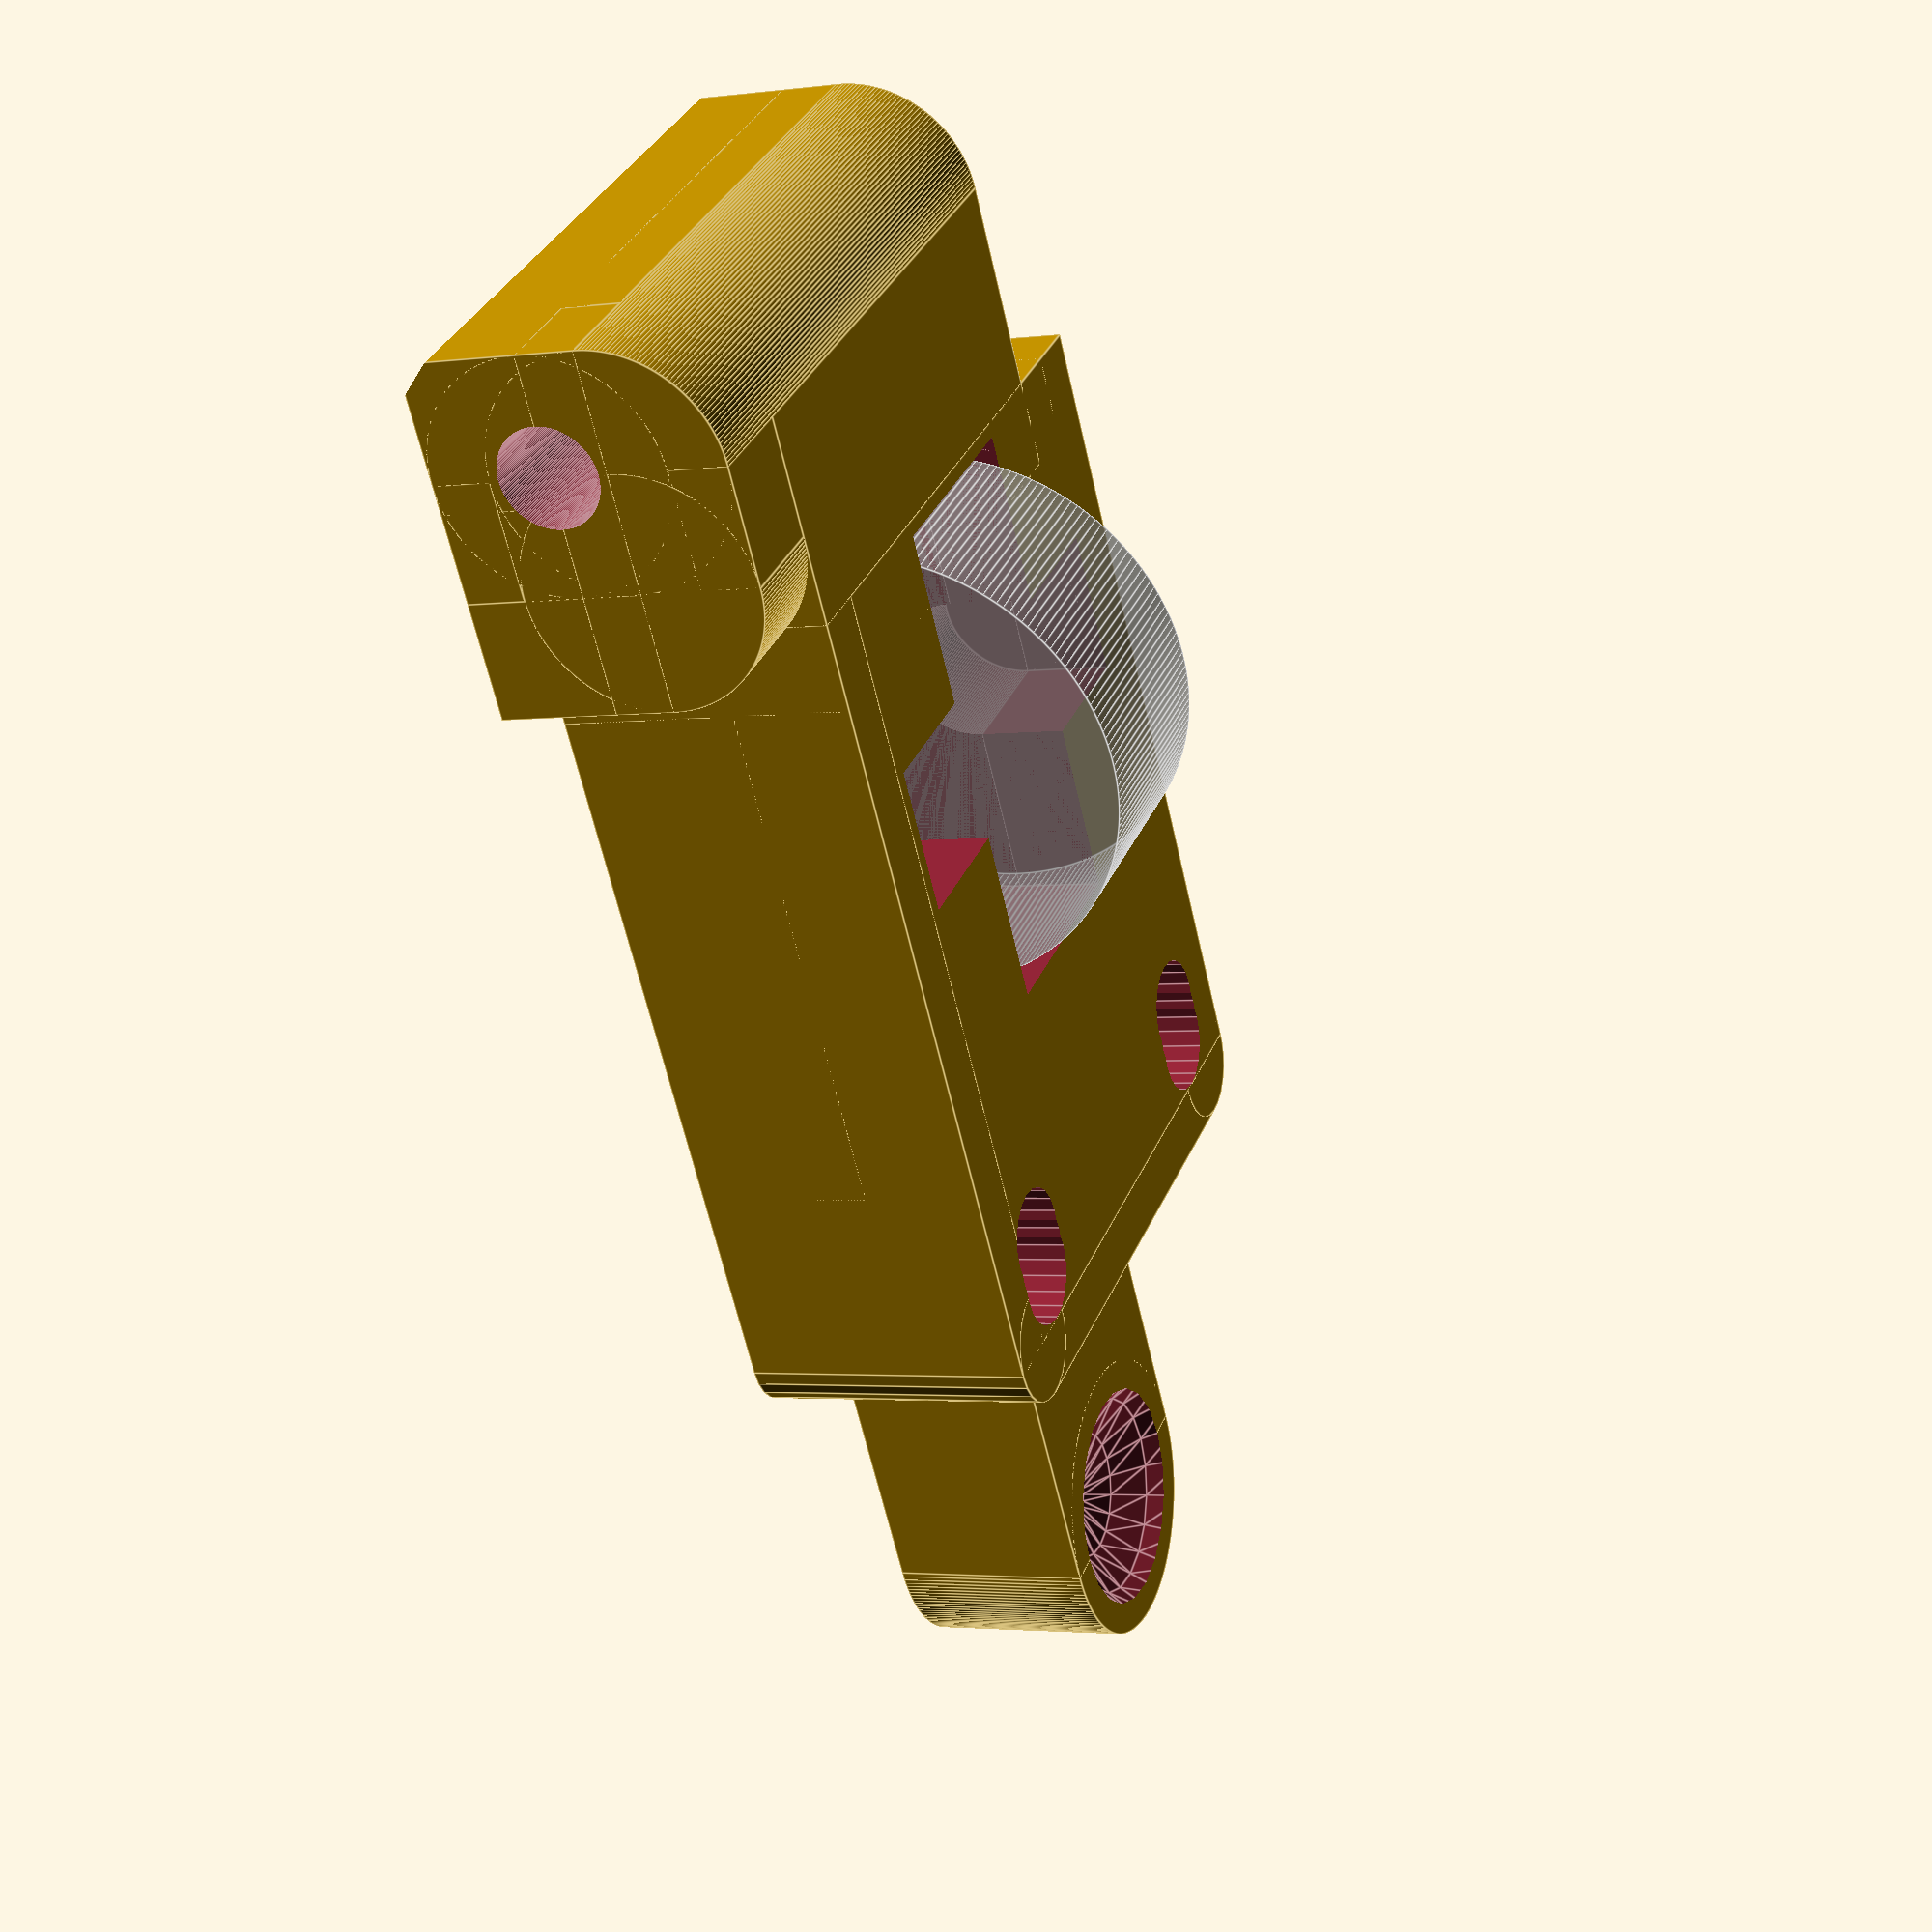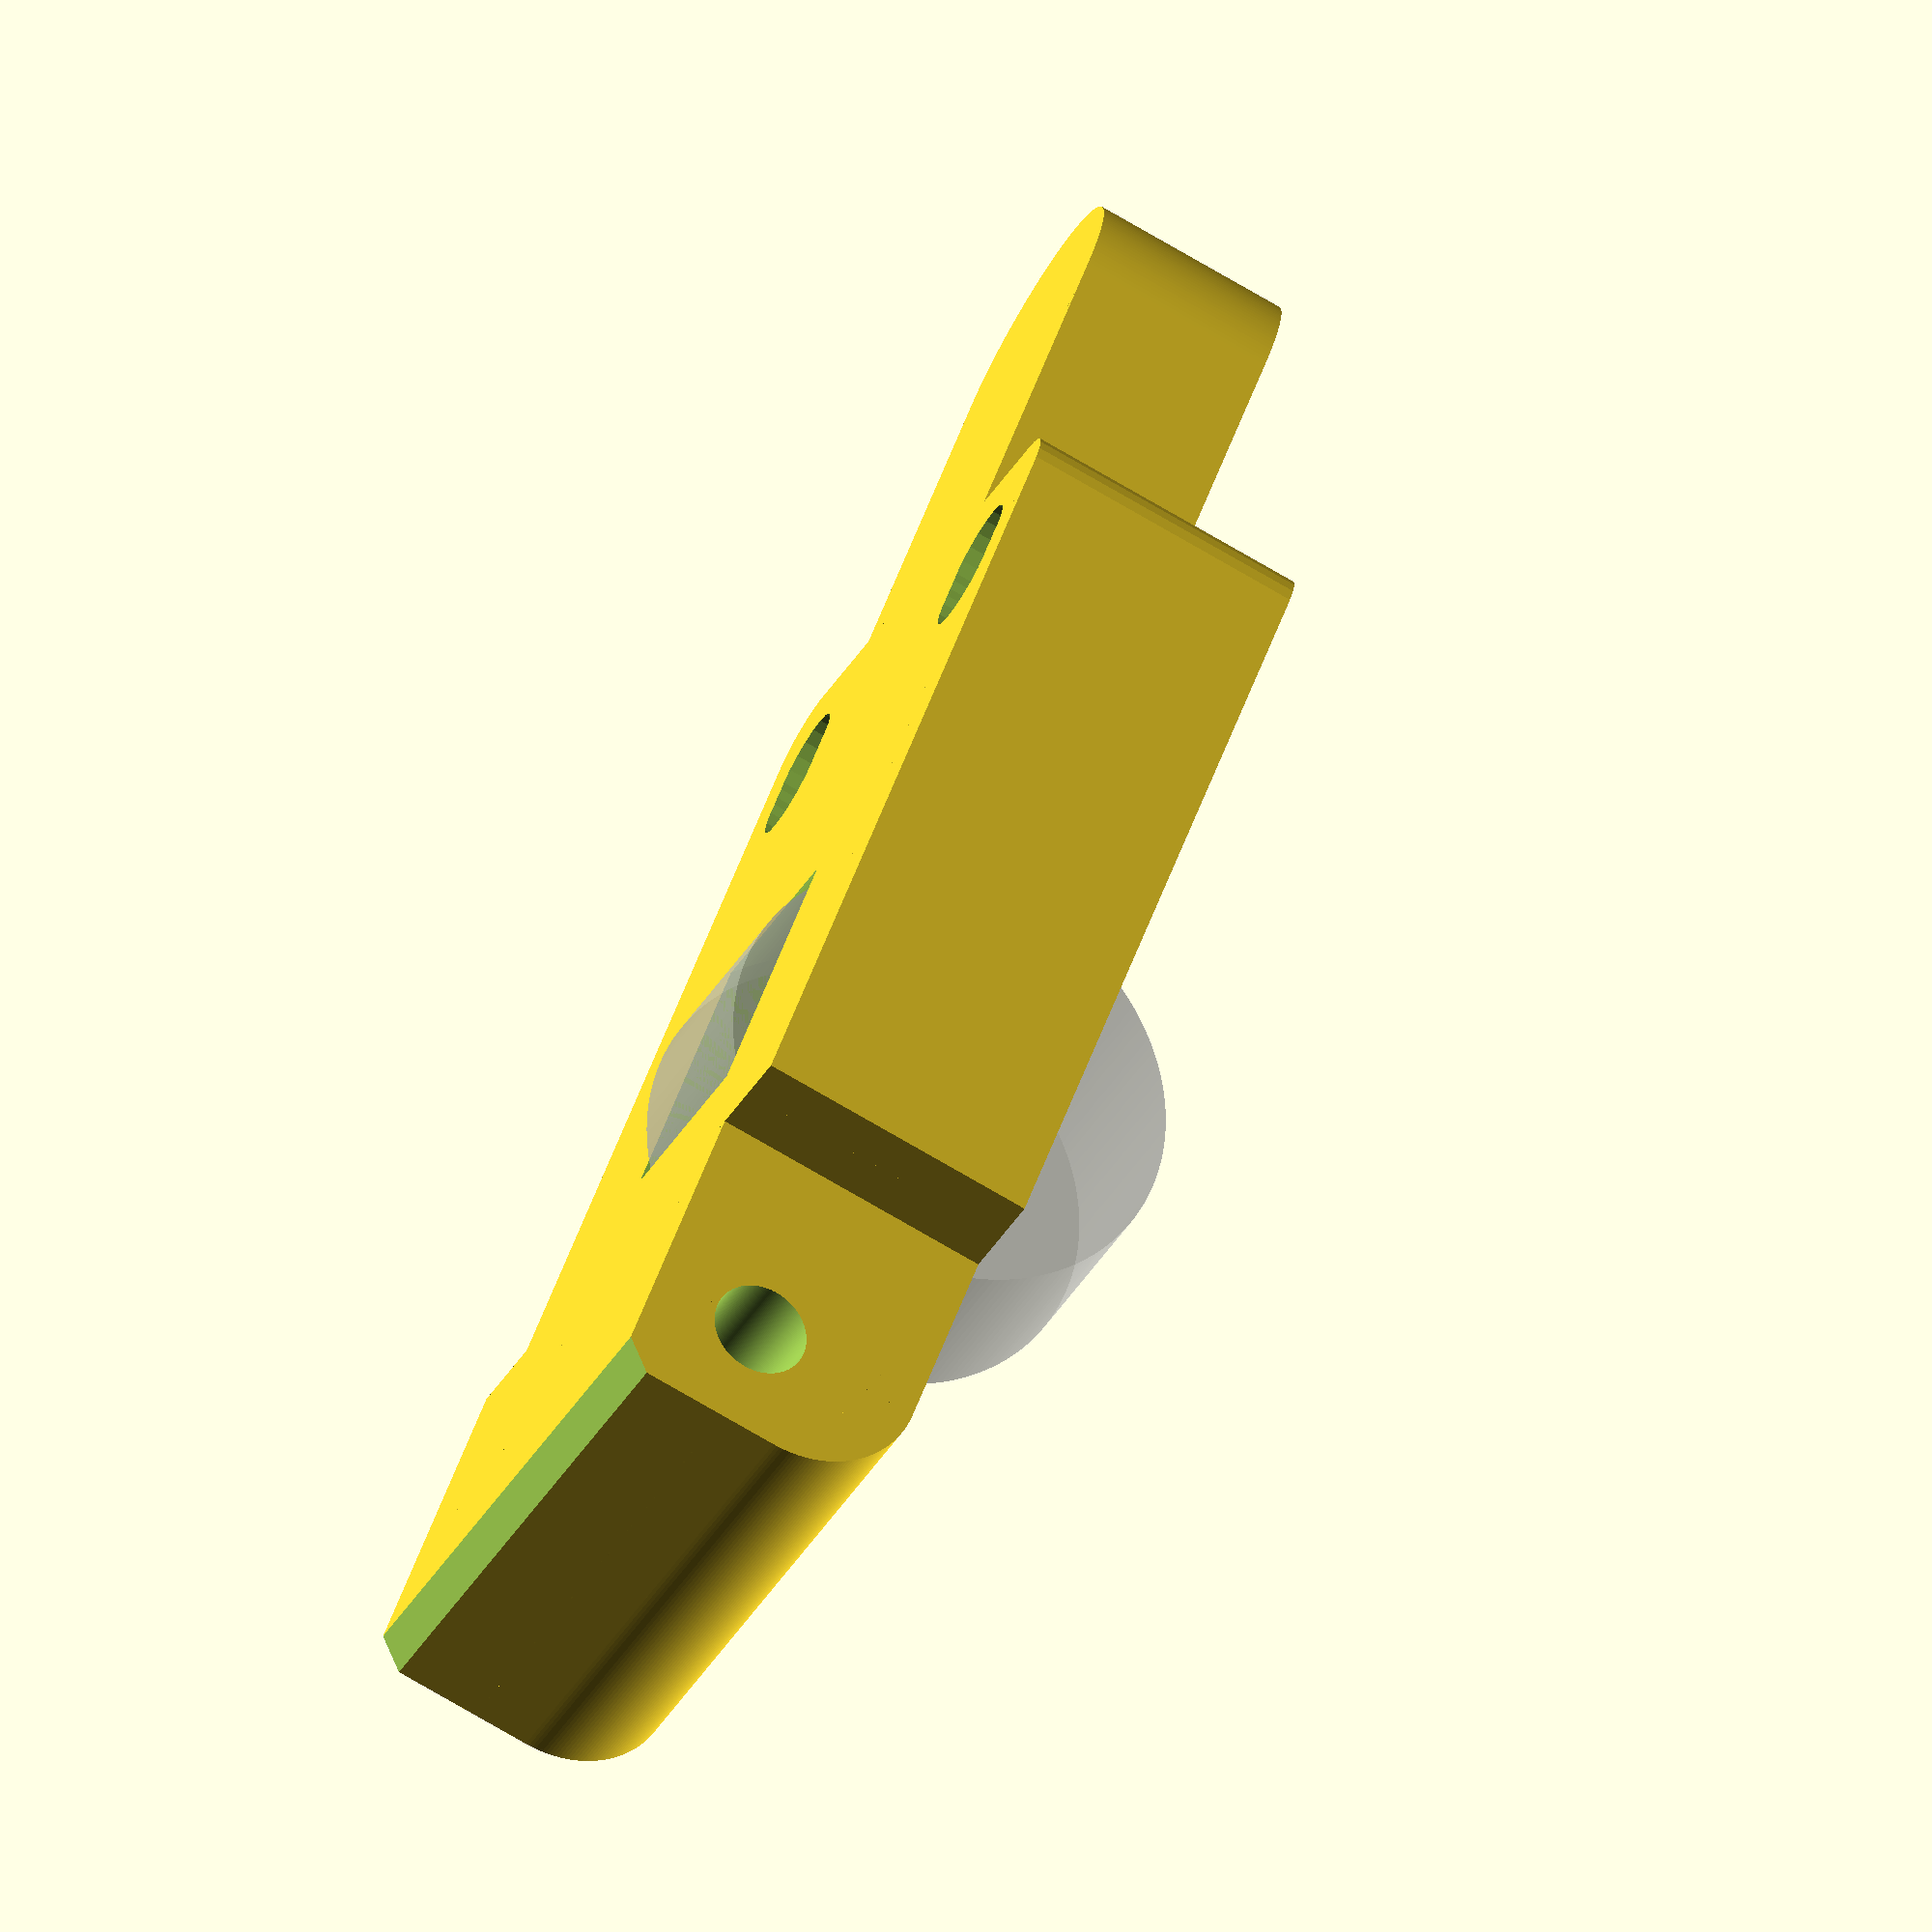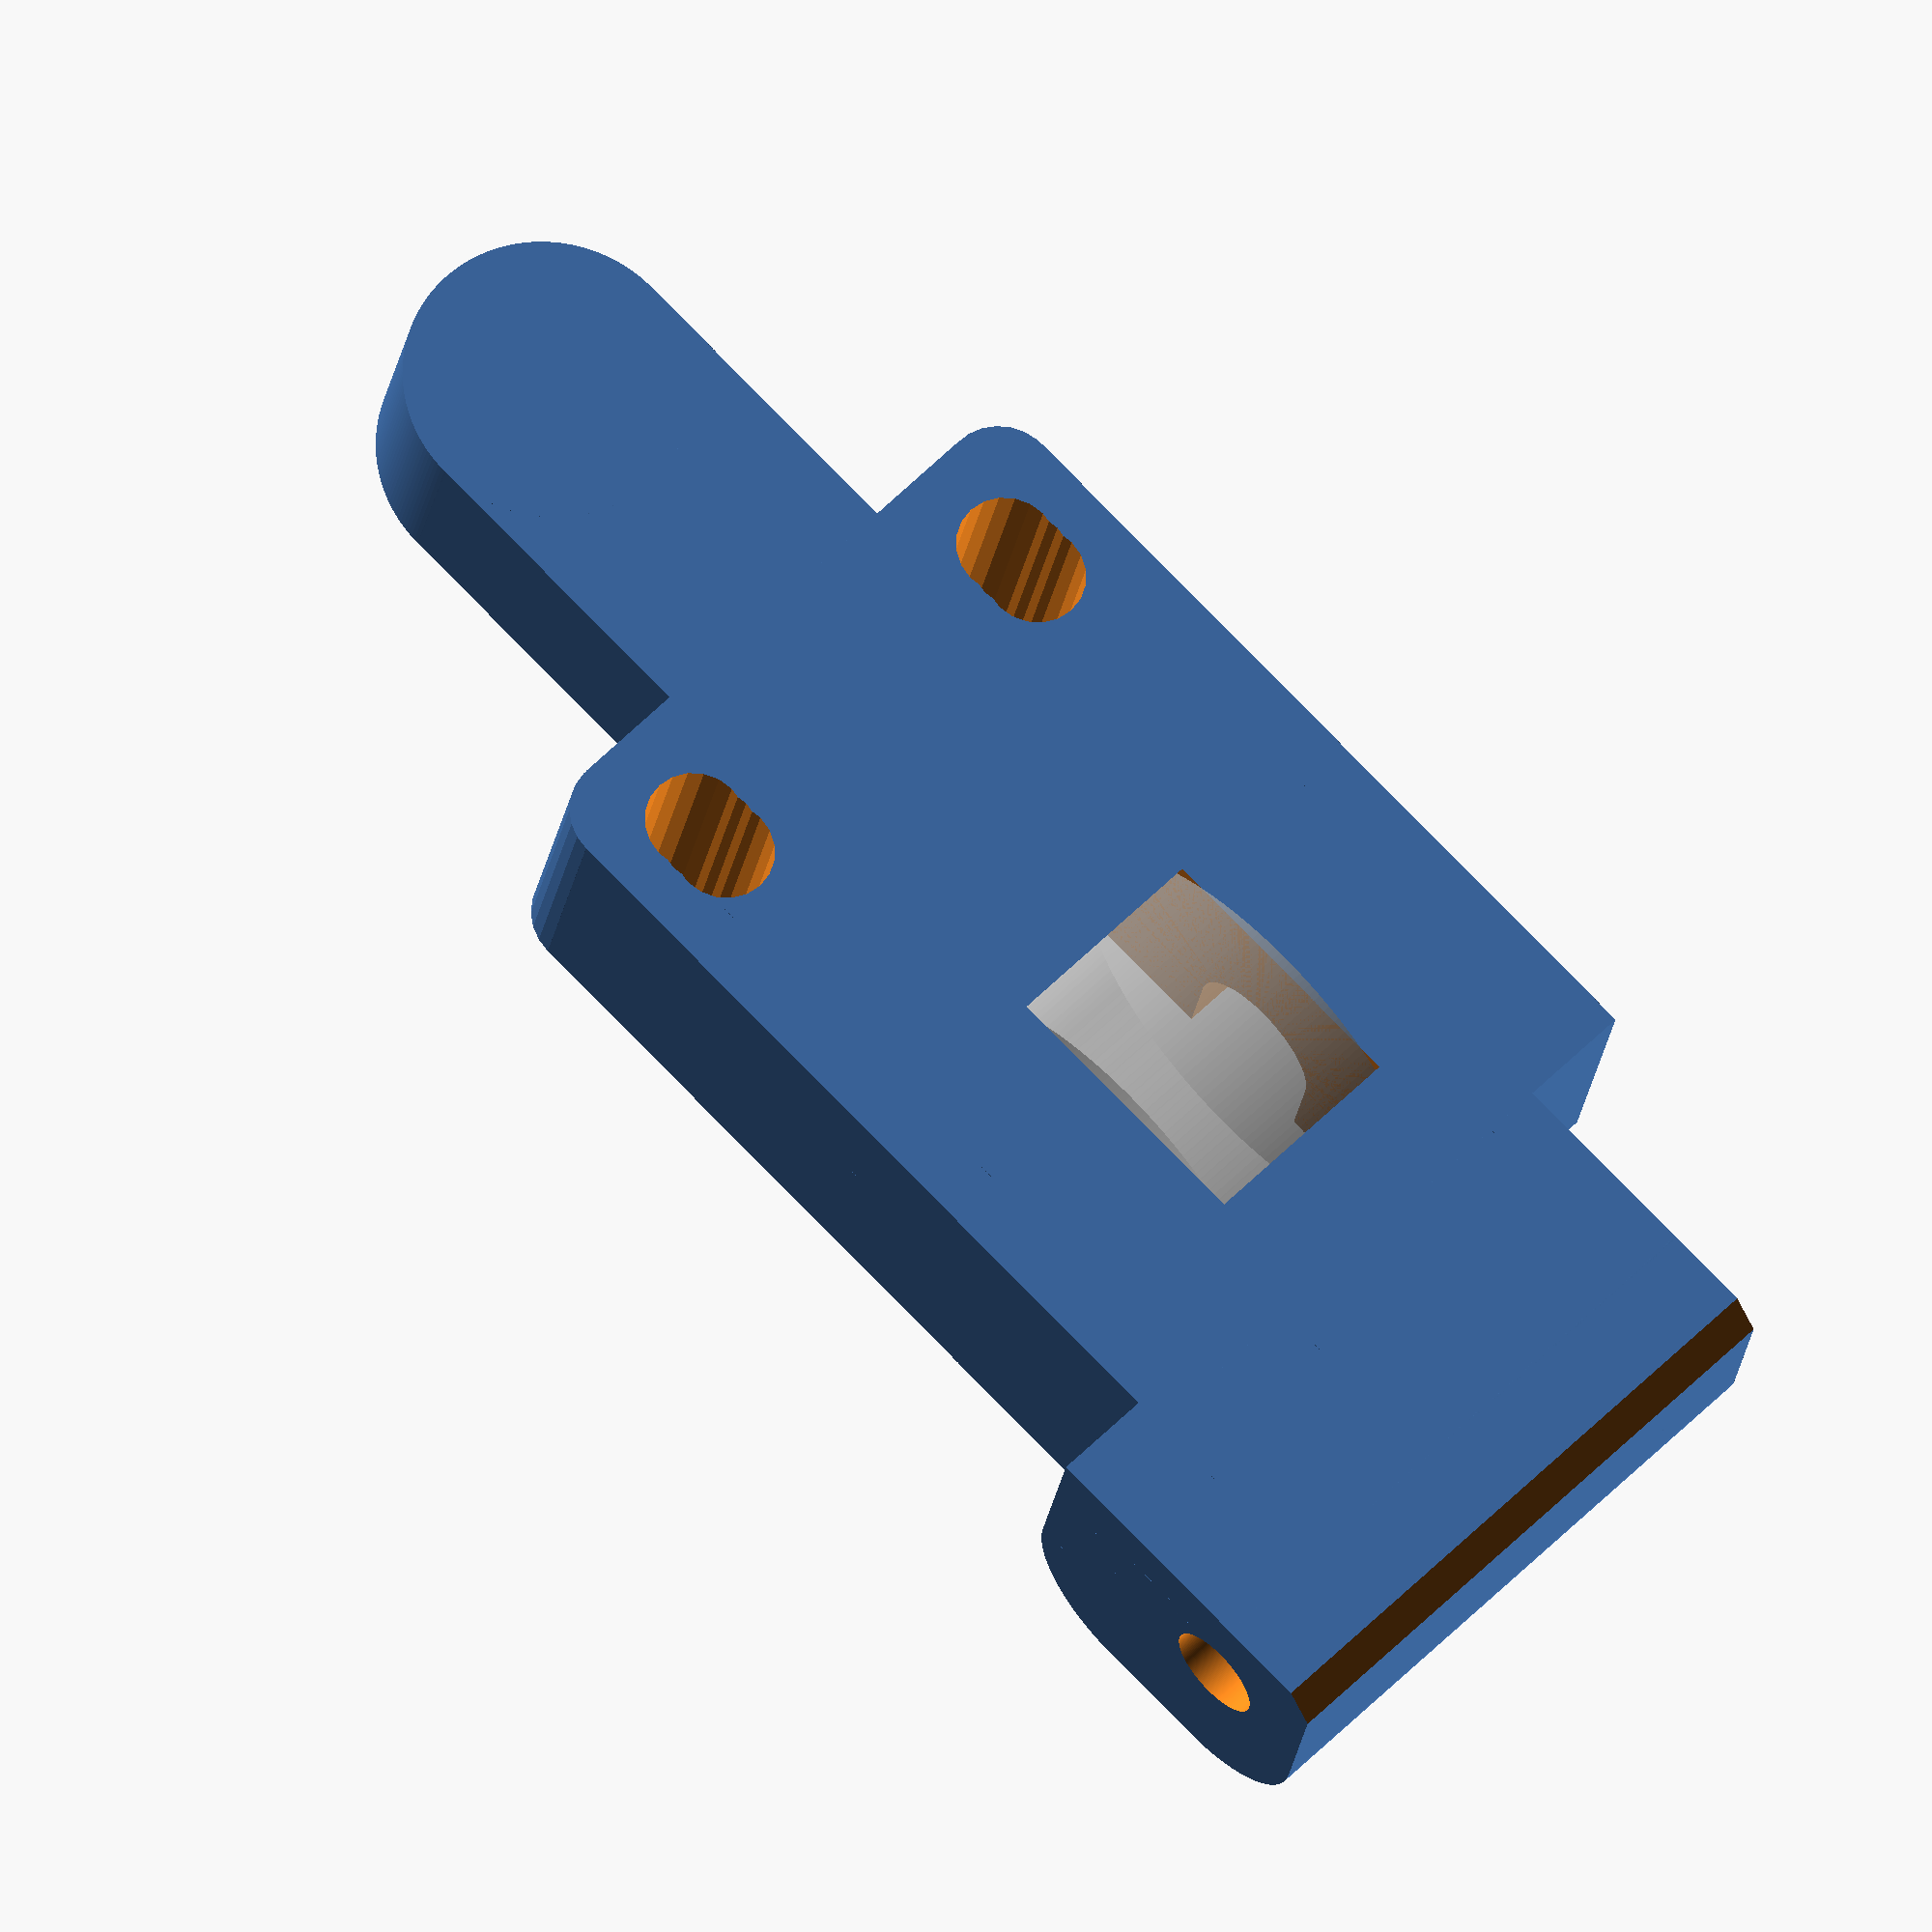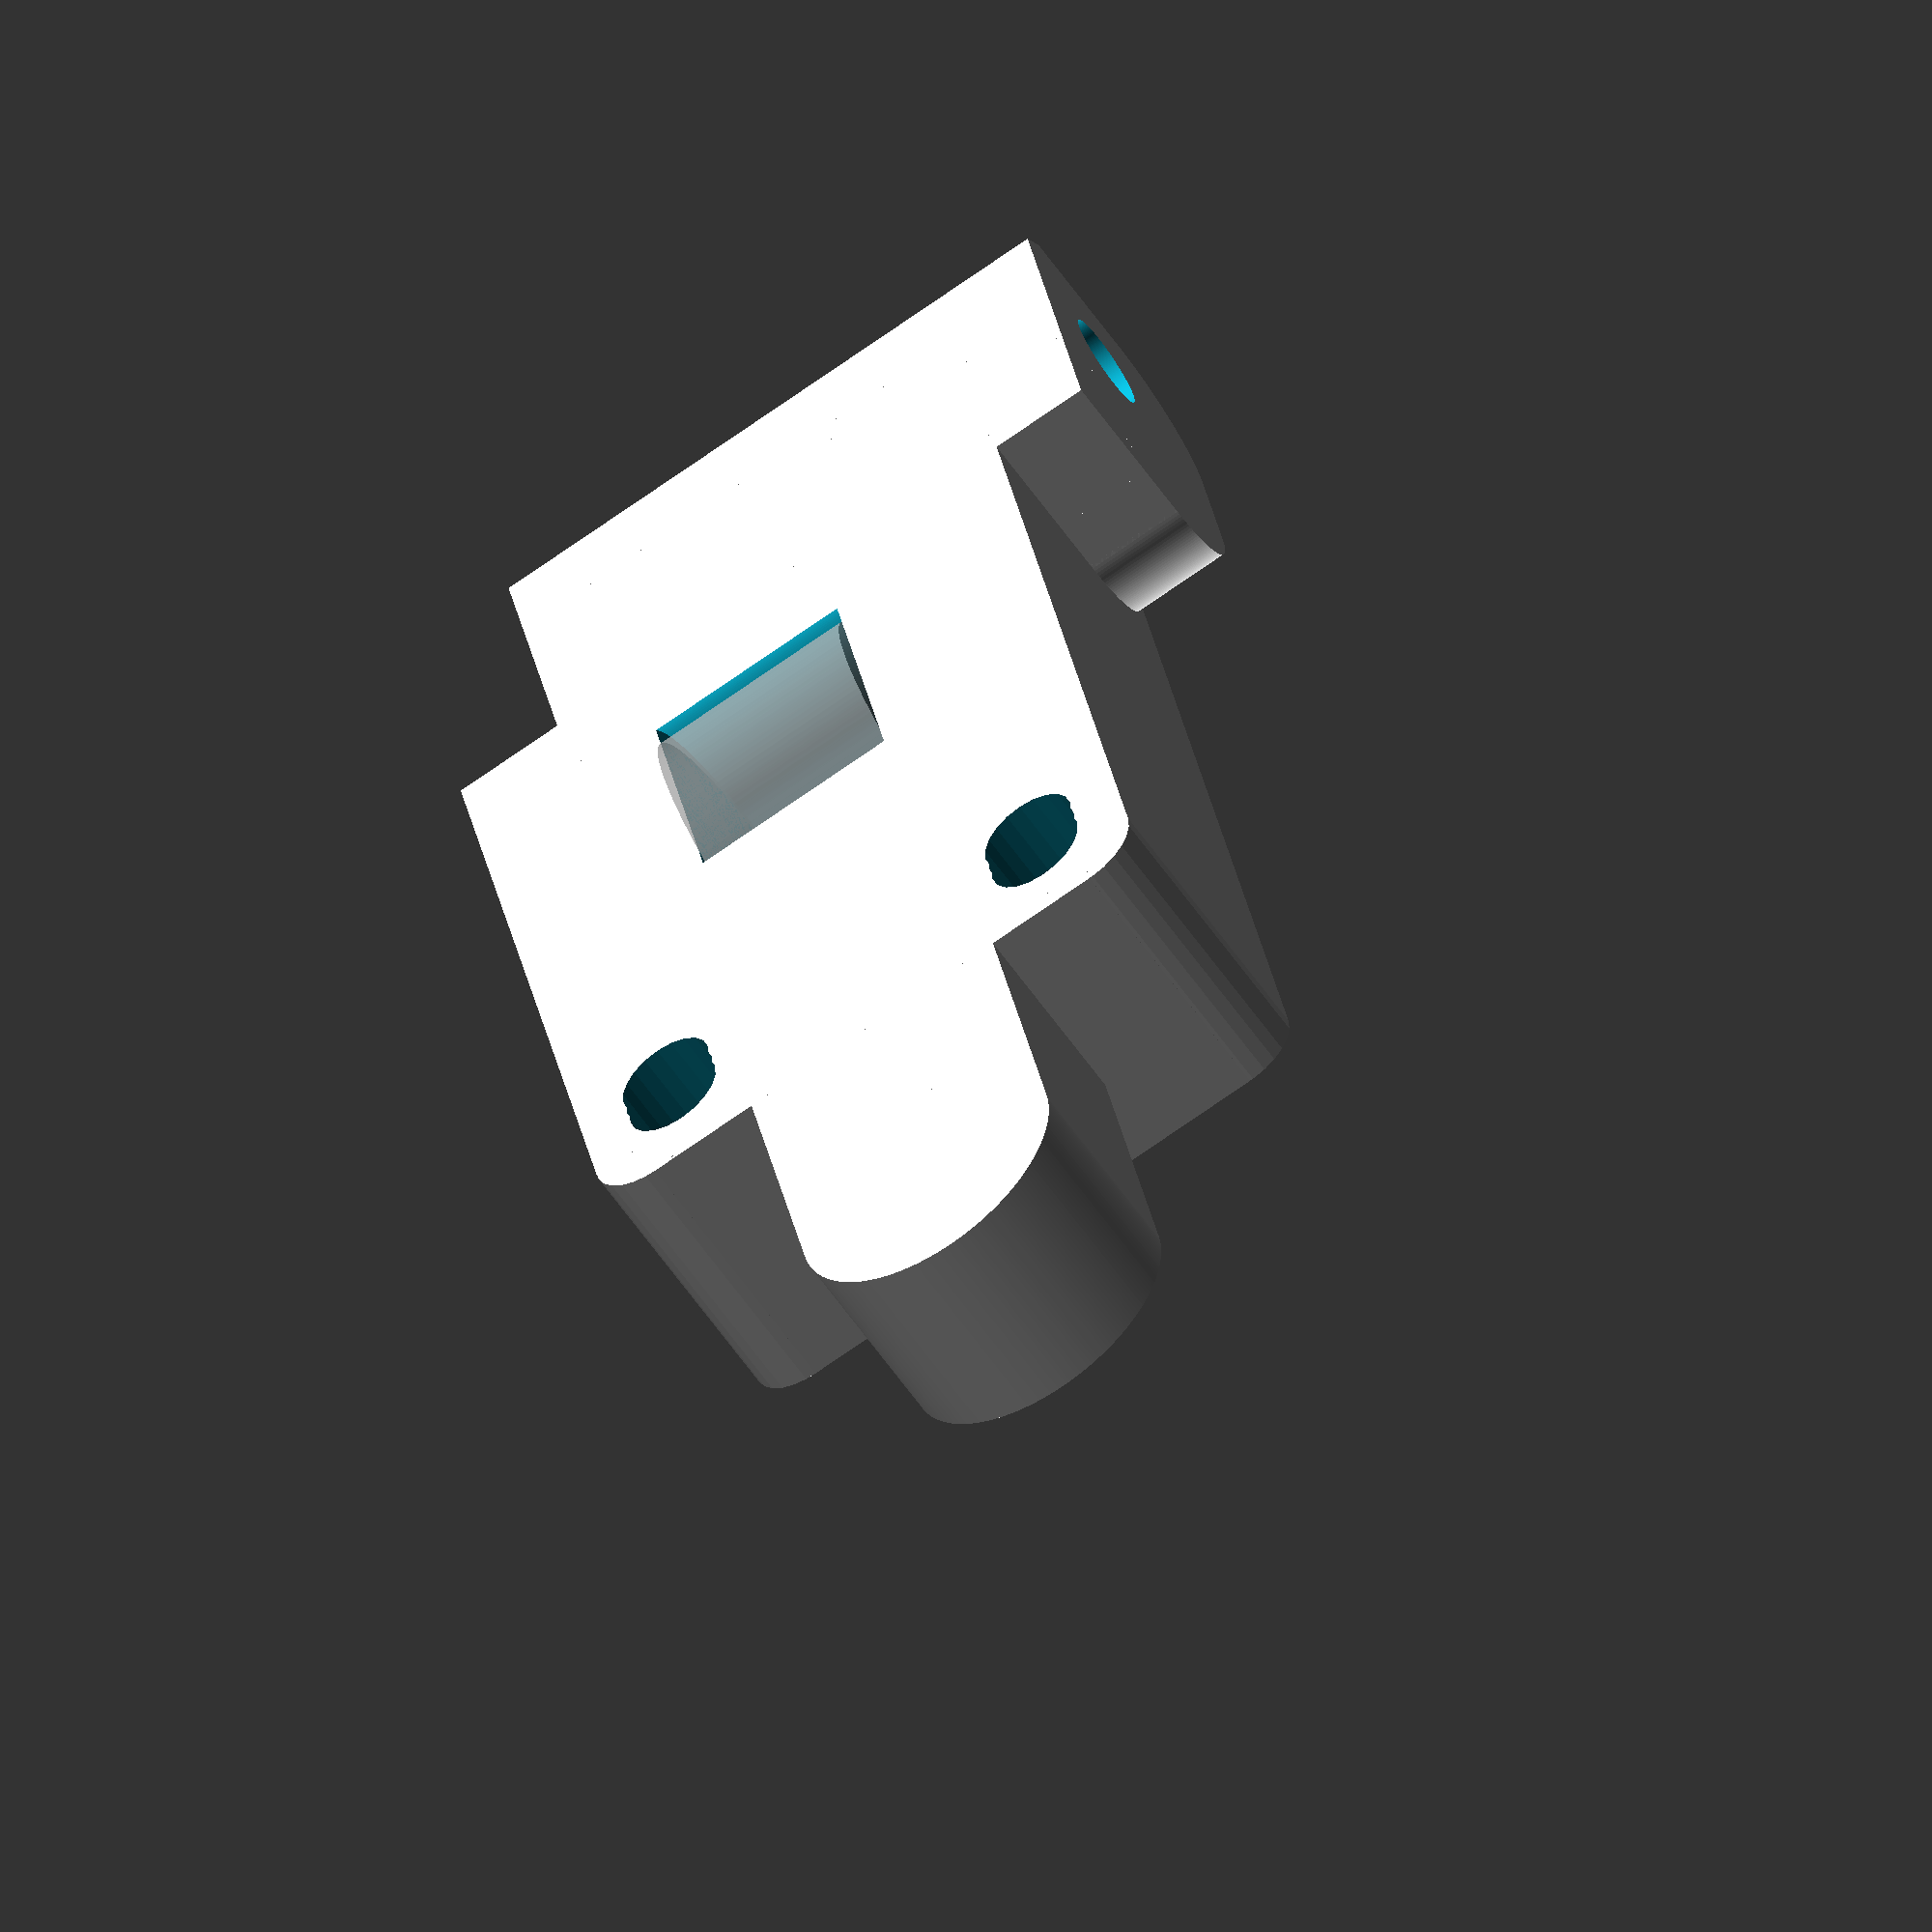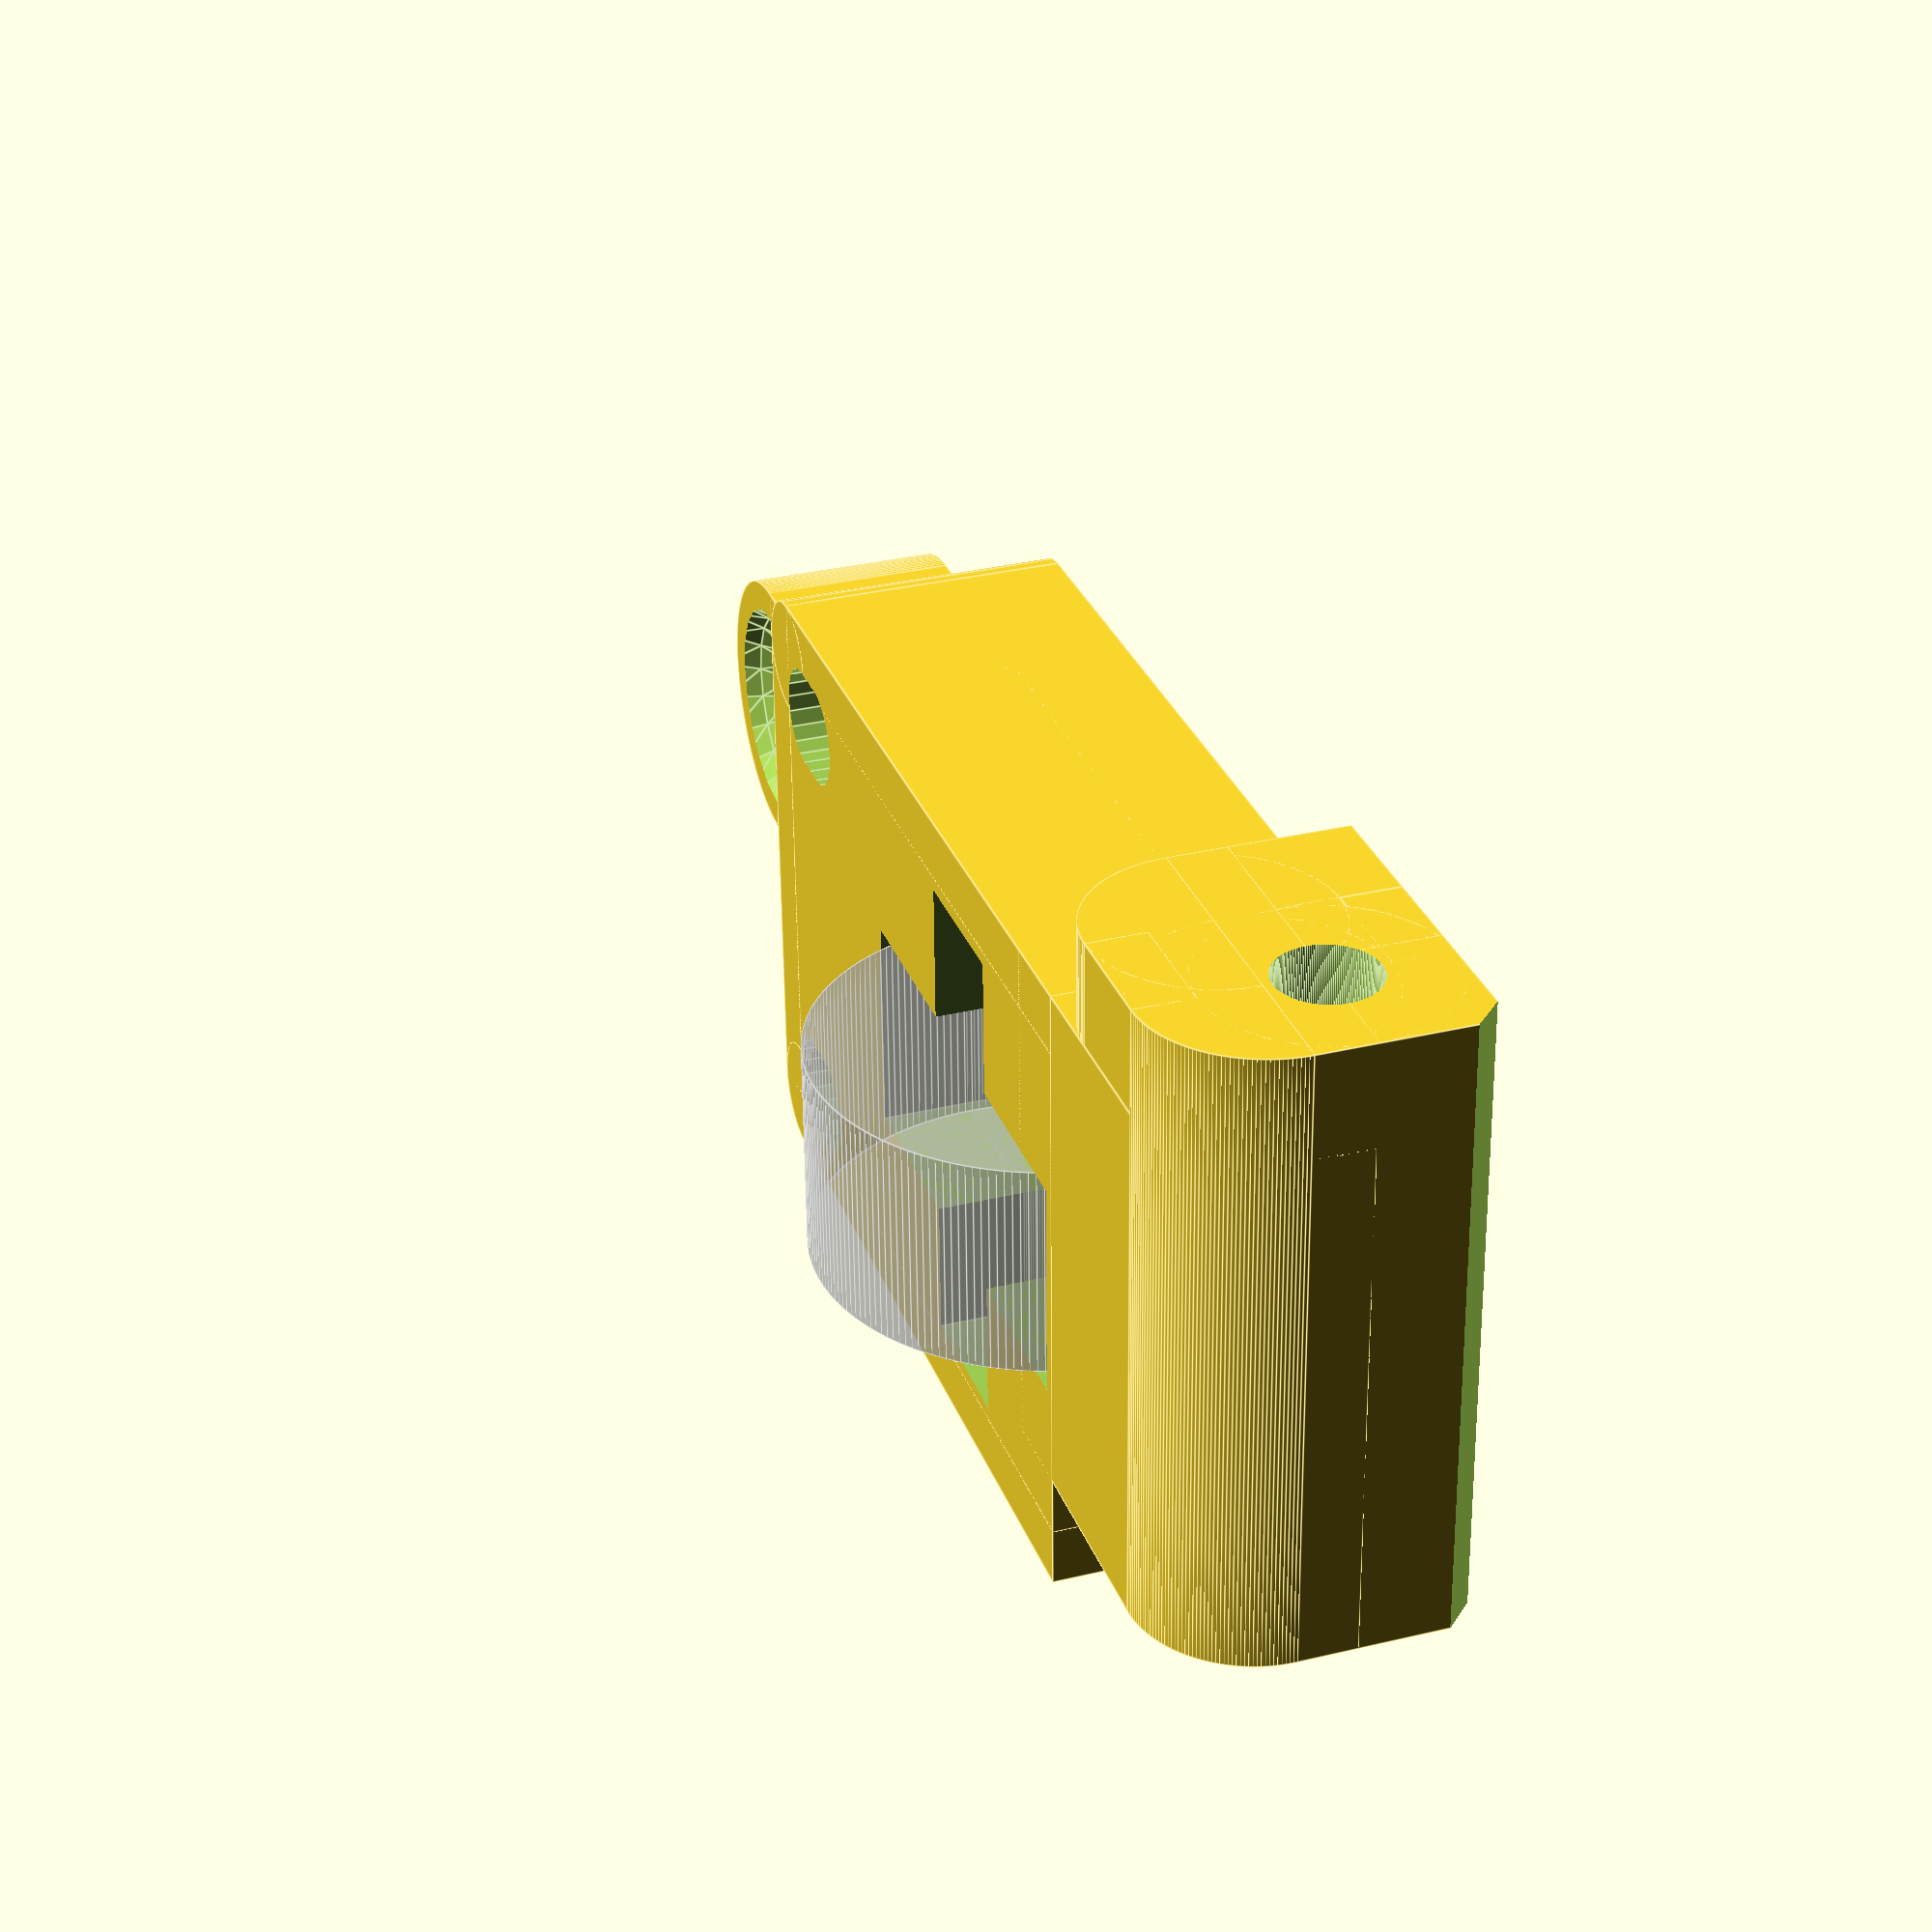
<openscad>
// PRUSA iteration3
// Extruder idler
// GNU GPL v3
// Josef Průša <iam@josefprusa.cz> and contributors
// http://www.reprap.org/wiki/Prusa_Mendel
// http://prusamendel.org

module part_body(){
    
    //bottom round edge
    translate([ -7, 4, 6 ]) rotate([0,90,0]) cylinder(r=4, h=21.5, $fn=200 );
    translate([ -7, 4, 4 ]) rotate([0,90,0]) cylinder(r=4, h=21.5, $fn=200 );
    translate([ 11, 8, 4 ])  cube([3.5,4,6]);
    

    difference()
    {
        translate([ -7, 0, 4 ])  cube([21.5,5,6]);
        translate([ -8, -1, 8 ])  rotate([45,0,0]) cube([25,5,6]);
    }
    
    translate([ -7, 8, 4 ]) rotate([0,90,0]) cylinder(r=4, h=21.5, $fn=200 );
    translate([ 11, 0, 4]) cube([3.5,12,2]);
    translate([ 11, 4, 8]) cube([3.5,4,2]);
    translate([ 11, 4, 0]) cube([3.5,4,2]);
    

    // body
    translate([ -7, 4, 0 ]) cube([18,10,10]);
    translate([ -7, 0, 4 ]) cube([18,32,2]);
    translate([ -5, 4, 3 ]) cube([10,48,7]);
    translate([ -11, 11, 0 ]) cube([22,28,10]);
    translate([ -9, 11, 0 ]) cube([18,30,10]);

    // upper round edges    
    translate([ 9, 39, 0 ]) cylinder(r=2, h=10, $fn=25);
    translate([ -9, 39, 0 ]) cylinder(r=2, h=10, $fn=25);
        
    // upper round piece
    translate([ 0, 52, 6.5 ]) rotate([0,0,0]) cylinder(r=5, h=7, $fn=200, center=true);
    }    

module cut_away(){

    // axis
    translate([ 0, 4, 6 ]) rotate([0,90,0]) cylinder(r=1.7, h=30, $fn=200, center=true); 

    // bolt holes
    translate([ 7.5, 35.8, -1 ]) cylinder(r=1.75, h=12, $fn=20);
    translate([ 7.5, 36.5, -1 ]) cylinder(r=1.75, h=12, $fn=20);
    translate([ 7.5, 37.2, -1 ]) cylinder(r=1.75, h=12, $fn=20);

    translate([ -7.5, 35.8, -1 ])cylinder(r=1.75, h=12, $fn=20);
    translate([ -7.5, 36.5, -1 ])cylinder(r=1.75, h=12, $fn=20);
    translate([ -7.5, 37.2, -1 ])cylinder(r=1.75, h=12, $fn=20);
    
    translate([0,52,0]) sphere(r=5, $fn=20);
    
    //bearing hole
    translate([ 0, 20, 3 ]){
        rotate([0,90,0]){
            cylinder(r=8.5, h=7.5, $fn=200, center=true);
            %cylinder(r=8, h=7.5, $fn=200, center=true);
            cylinder(r=2.5, h=17, $fn=200, center=true);
            }
        translate([0,0,-5]) cube([17,5,10], center=true);
        translate([0,0,-5]) cube([7.5,17,10], center=true);
    }
}

module idler(){
    
    // final part
    translate([0,0,10]) mirror([0,0,1])
    difference(){
        part_body();
        cut_away();
    }    
}
    
idler();
</openscad>
<views>
elev=182.7 azim=327.0 roll=246.1 proj=p view=edges
elev=254.4 azim=140.8 roll=300.4 proj=o view=wireframe
elev=200.6 azim=224.6 roll=7.5 proj=o view=solid
elev=55.4 azim=191.4 roll=213.1 proj=o view=wireframe
elev=327.4 azim=267.8 roll=71.7 proj=p view=edges
</views>
